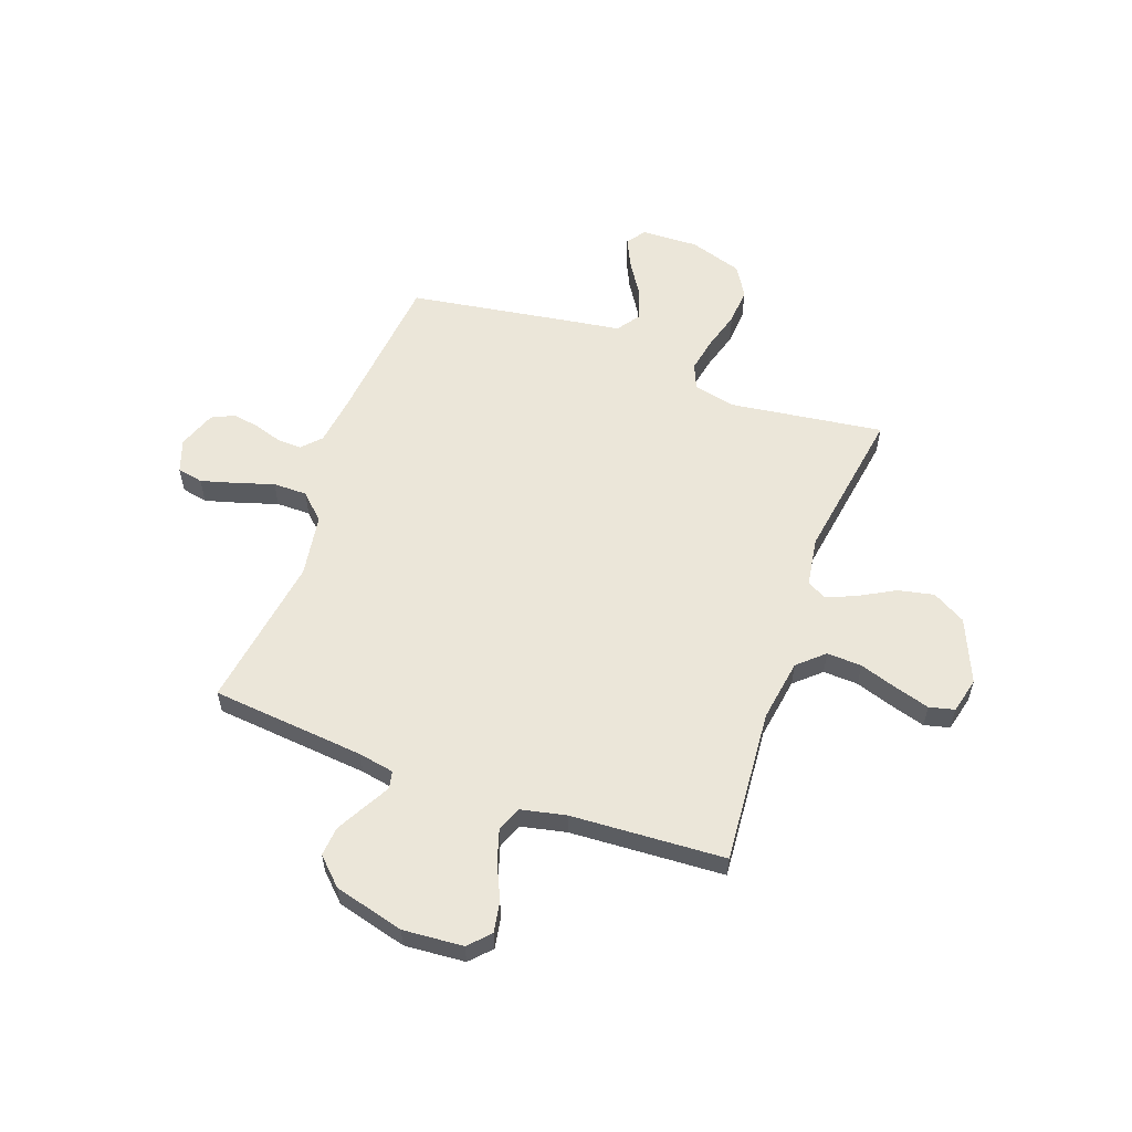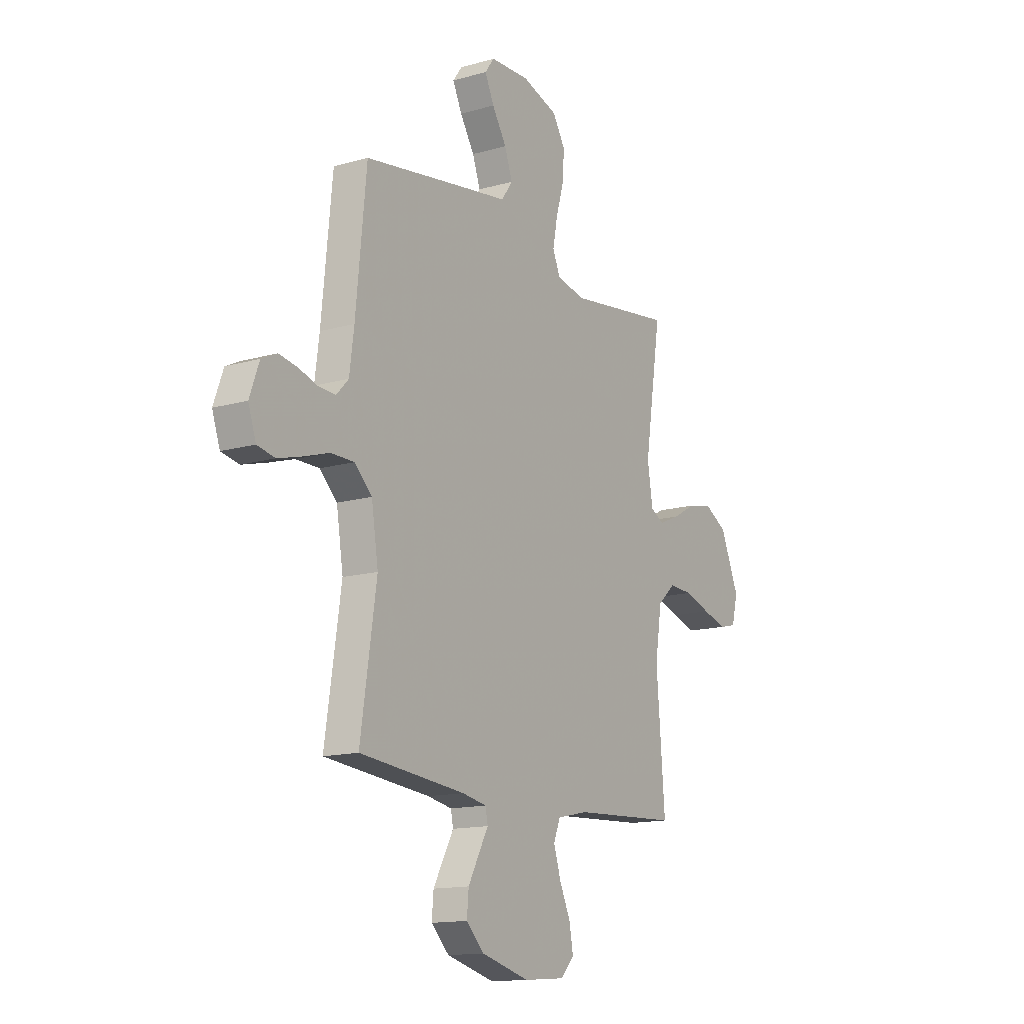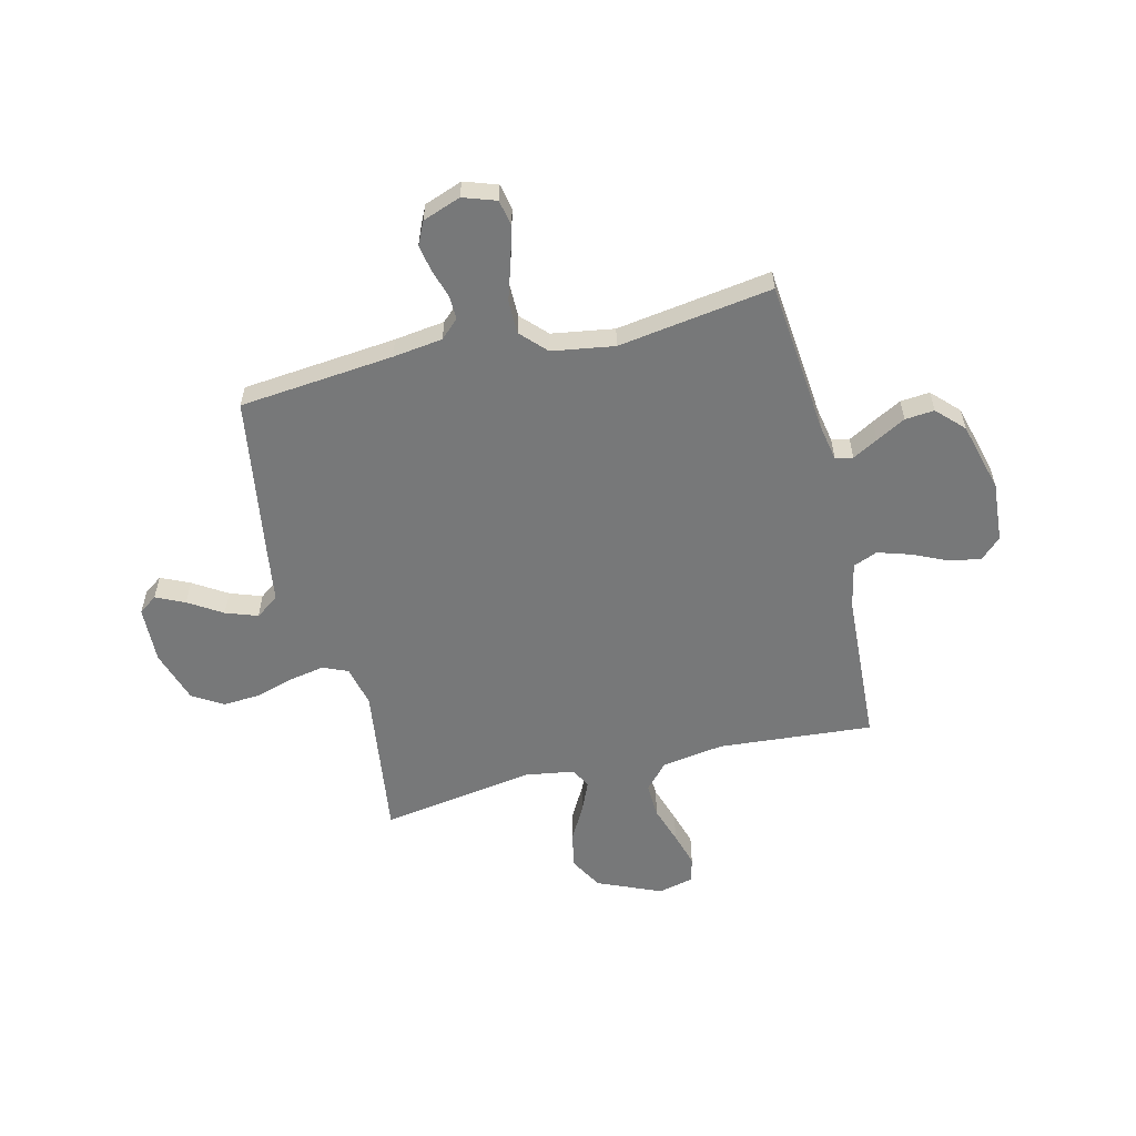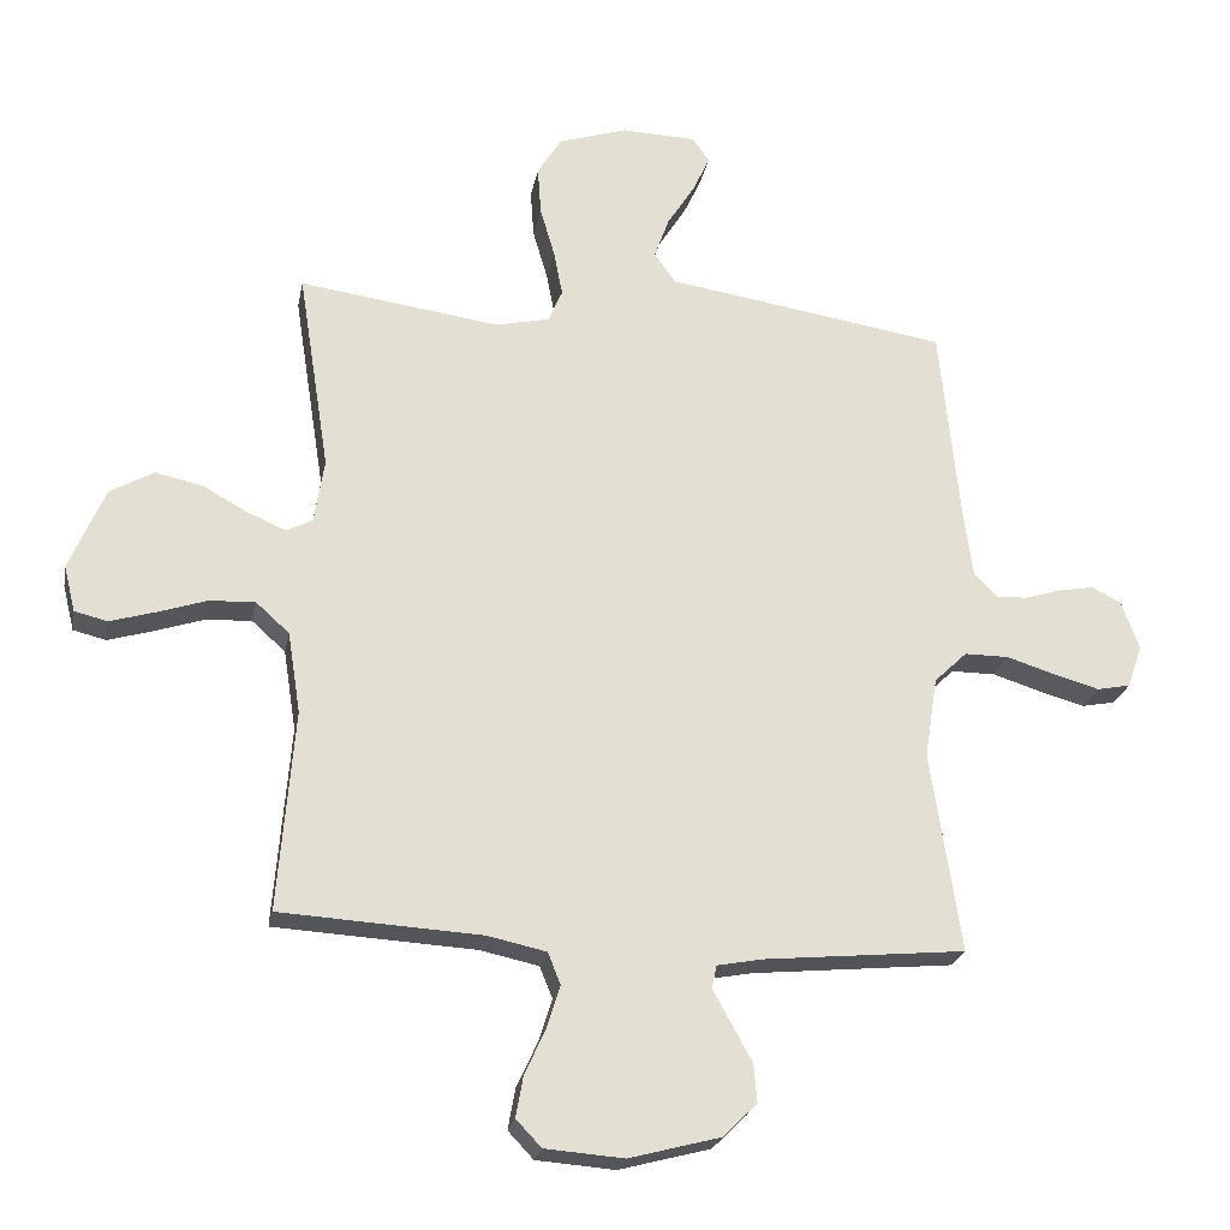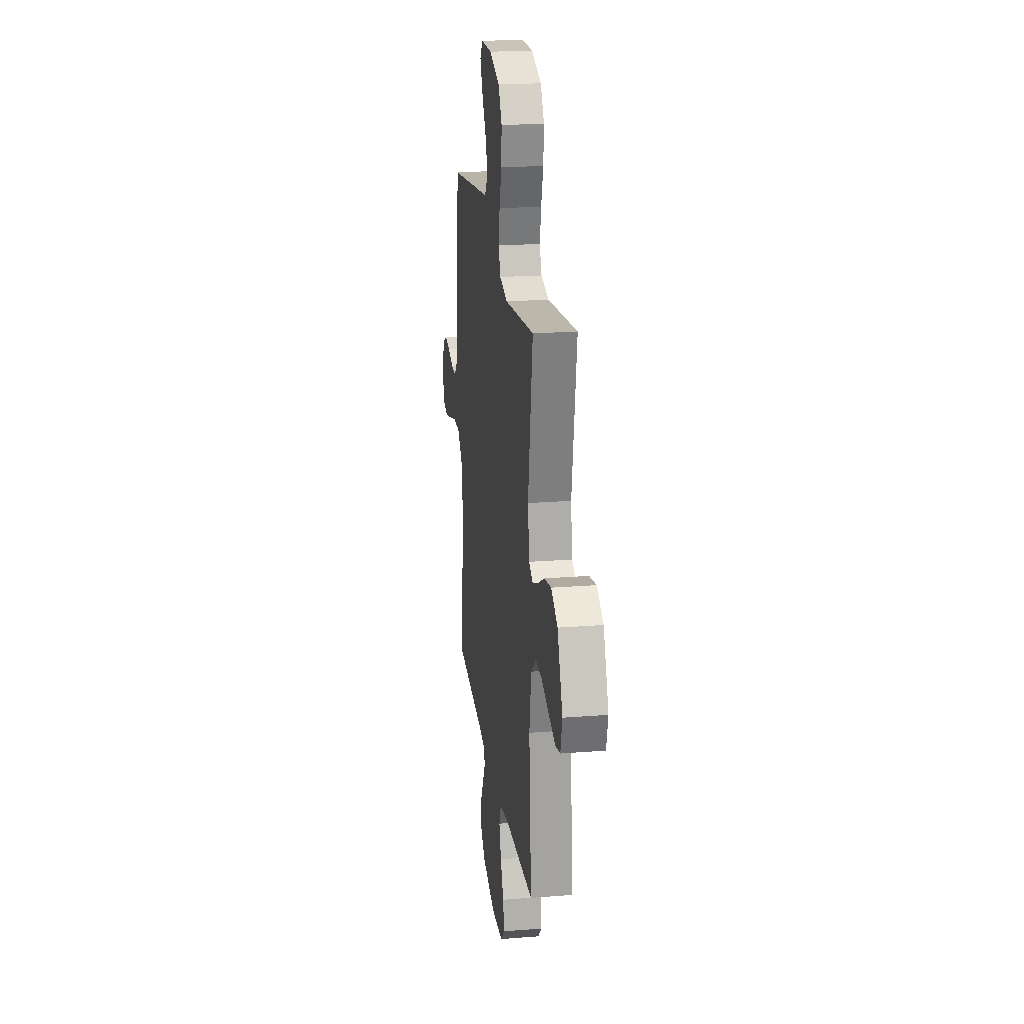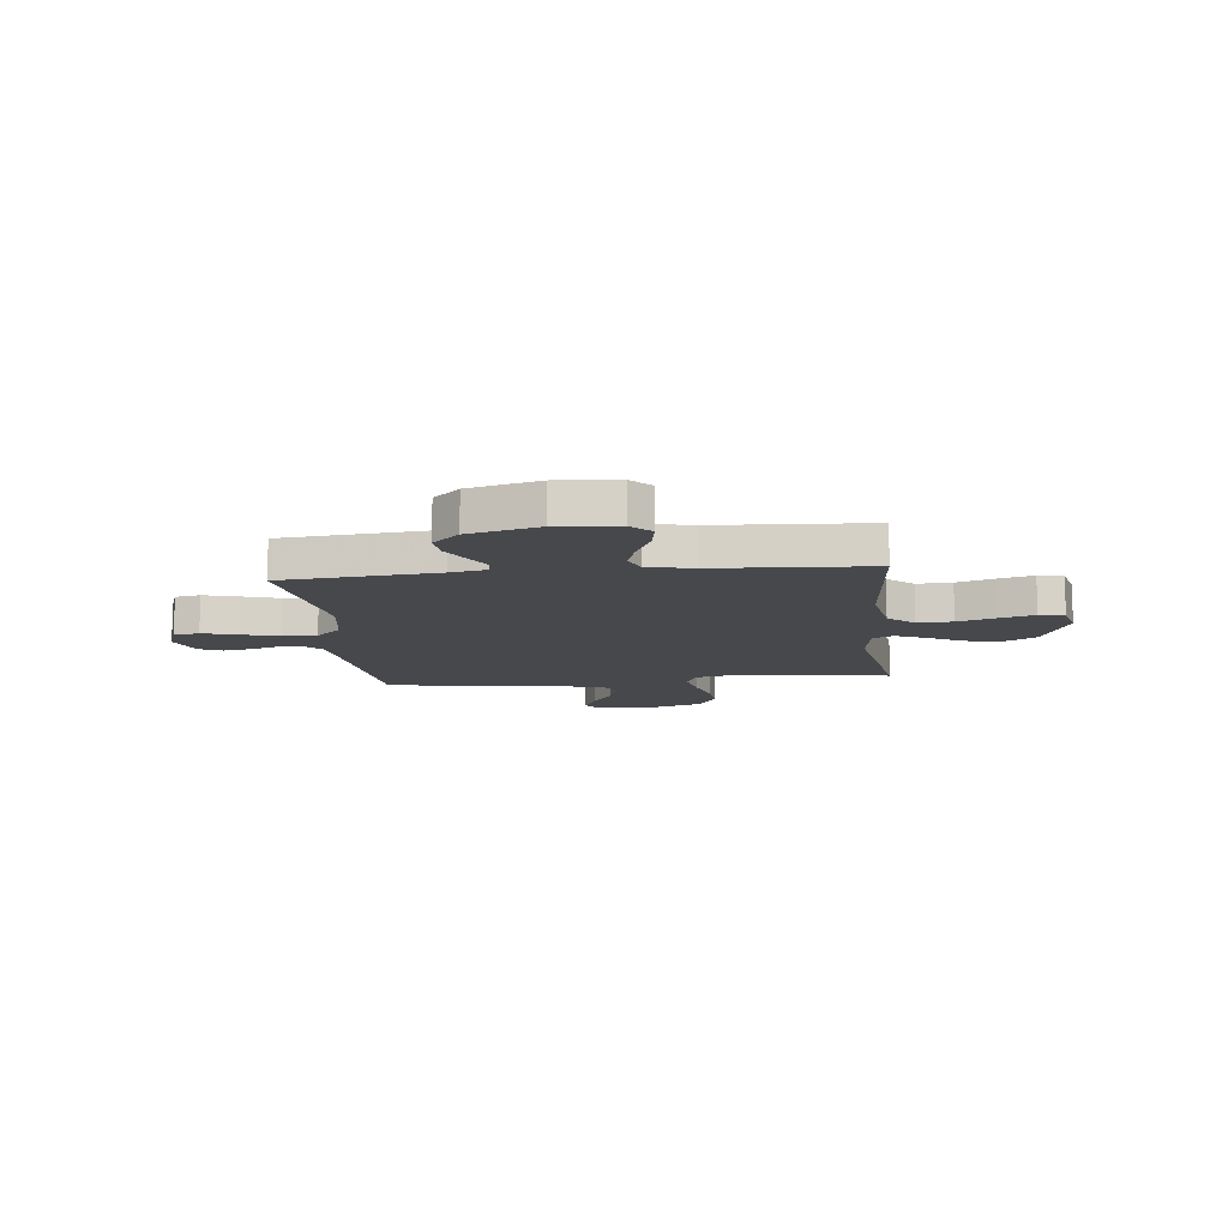
<metadata>
{"format":"obj","ext":"obj","renderer":"f3d","projection":"perspective","resolution":1024,"background":"white","views":[{"elev":57.6,"azim":-160.2,"up":"+Y"},{"elev":-14.2,"azim":122.1,"up":"+Z"},{"elev":-57.4,"azim":103.7,"up":"+Y"},{"elev":-23.5,"azim":-10.7,"up":"+Z"},{"elev":22.1,"azim":-97.8,"up":"+Z"},{"elev":-11.4,"azim":-173.8,"up":"+Y"}]}
</metadata>
<code>
v 0.5 0.07 0.5
v 0.53 0.07 0.2
v 0.543 0.07 0.103
v 0.577 0.07 0.067
v 0.625 0.07 0.069
v 0.679 0.07 0.086
v 0.731 0.07 0.095
v 0.775 0.07 0.074
v 0.802 0.07 0
v 0.78 0.07 -0.064
v 0.73 0.07 -0.074
v 0.662 0.07 -0.055
v 0.589 0.07 -0.032
v 0.523 0.07 -0.032
v 0.474 0.07 -0.079
v 0.455 0.07 -0.2
v 0.5 0.07 -0.5
v 0.2 0.07 -0.529
v 0.131 0.07 -0.542
v 0.124 0.07 -0.576
v 0.151 0.07 -0.625
v 0.182 0.07 -0.682
v 0.187 0.07 -0.739
v 0.136 0.07 -0.789
v 0 0.07 -0.825
v -0.117 0.07 -0.816
v -0.155 0.07 -0.776
v -0.144 0.07 -0.715
v -0.113 0.07 -0.647
v -0.093 0.07 -0.583
v -0.112 0.07 -0.536
v -0.2 0.07 -0.517
v -0.5 0.07 -0.5
v -0.476 0.07 -0.2
v -0.495 0.07 -0.079
v -0.545 0.07 -0.034
v -0.613 0.07 -0.037
v -0.686 0.07 -0.061
v -0.754 0.07 -0.081
v -0.803 0.07 -0.069
v -0.82 0.07 0
v -0.767 0.07 0.124
v -0.702 0.07 0.161
v -0.632 0.07 0.146
v -0.565 0.07 0.109
v -0.507 0.07 0.084
v -0.468 0.07 0.104
v -0.453 0.07 0.2
v -0.5 0.07 0.5
v -0.2 0.07 0.459
v -0.12 0.07 0.477
v -0.099 0.07 0.526
v -0.112 0.07 0.594
v -0.134 0.07 0.669
v -0.139 0.07 0.741
v -0.103 0.07 0.8
v 0 0.07 0.833
v 0.111 0.07 0.829
v 0.137 0.07 0.793
v 0.111 0.07 0.737
v 0.07 0.07 0.672
v 0.048 0.07 0.61
v 0.08 0.07 0.565
v 0.2 0.07 0.547
v 0.5 0 0.5
v 0.53 0 0.2
v 0.543 0 0.103
v 0.577 0 0.067
v 0.625 0 0.069
v 0.679 0 0.086
v 0.731 0 0.095
v 0.775 0 0.074
v 0.802 0 0
v 0.78 0 -0.064
v 0.73 0 -0.074
v 0.662 0 -0.055
v 0.589 0 -0.032
v 0.523 0 -0.032
v 0.474 0 -0.079
v 0.455 0 -0.2
v 0.5 0 -0.5
v 0.2 0 -0.529
v 0.131 0 -0.542
v 0.124 0 -0.576
v 0.151 0 -0.625
v 0.182 0 -0.682
v 0.187 0 -0.739
v 0.136 0 -0.789
v 0 0 -0.825
v -0.117 0 -0.816
v -0.155 0 -0.776
v -0.144 0 -0.715
v -0.113 0 -0.647
v -0.093 0 -0.583
v -0.112 0 -0.536
v -0.2 0 -0.517
v -0.5 0 -0.5
v -0.476 0 -0.2
v -0.495 0 -0.079
v -0.545 0 -0.034
v -0.613 0 -0.037
v -0.686 0 -0.061
v -0.754 0 -0.081
v -0.803 0 -0.069
v -0.82 0 0
v -0.767 0 0.124
v -0.702 0 0.161
v -0.632 0 0.146
v -0.565 0 0.109
v -0.507 0 0.084
v -0.468 0 0.104
v -0.453 0 0.2
v -0.5 0 0.5
v -0.2 0 0.459
v -0.12 0 0.477
v -0.099 0 0.526
v -0.112 0 0.594
v -0.134 0 0.669
v -0.139 0 0.741
v -0.103 0 0.8
v 0 0 0.833
v 0.111 0 0.829
v 0.137 0 0.793
v 0.111 0 0.737
v 0.07 0 0.672
v 0.048 0 0.61
v 0.08 0 0.565
v 0.2 0 0.547
f 63 64 1 2
f 58 59 60 61
f 58 61 62
f 57 58 62
f 56 57 62
f 53 54 55 56
f 52 53 56 62
f 51 52 62 63
f 48 49 50
f 47 48 50 51
f 42 43 44 45
f 42 45 46
f 41 42 46
f 40 41 46
f 37 38 39 40
f 37 40 46 47
f 32 33 34
f 31 32 34 35
f 26 27 28 29
f 26 29 30
f 25 26 30
f 24 25 30
f 23 24 30 31
f 20 21 22 23
f 16 17 18
f 15 16 18 19
f 10 11 12 13
f 8 9 10 13
f 8 13 14
f 5 6 7 8
f 4 5 8 14
f 3 4 14 15
f 47 51 63 2
f 36 37 47 2
f 20 23 31 35
f 19 20 35 36
f 15 19 36
f 2 3 15 36
f 66 65 128 127
f 125 124 123 122
f 126 125 122
f 126 122 121
f 126 121 120
f 120 119 118 117
f 126 120 117 116
f 127 126 116 115
f 114 113 112
f 115 114 112 111
f 109 108 107 106
f 110 109 106
f 110 106 105
f 110 105 104
f 104 103 102 101
f 111 110 104 101
f 98 97 96
f 99 98 96 95
f 93 92 91 90
f 94 93 90
f 94 90 89
f 94 89 88
f 95 94 88 87
f 87 86 85 84
f 82 81 80
f 83 82 80 79
f 77 76 75 74
f 77 74 73 72
f 78 77 72
f 72 71 70 69
f 78 72 69 68
f 79 78 68 67
f 66 127 115 111
f 66 111 101 100
f 99 95 87 84
f 100 99 84 83
f 100 83 79
f 100 79 67 66
f 1 65 66 2
f 2 66 67 3
f 3 67 68 4
f 4 68 69 5
f 5 69 70 6
f 6 70 71 7
f 7 71 72 8
f 8 72 73 9
f 9 73 74 10
f 10 74 75 11
f 11 75 76 12
f 12 76 77 13
f 13 77 78 14
f 14 78 79 15
f 15 79 80 16
f 16 80 81 17
f 17 81 82 18
f 18 82 83 19
f 19 83 84 20
f 20 84 85 21
f 21 85 86 22
f 22 86 87 23
f 23 87 88 24
f 24 88 89 25
f 25 89 90 26
f 26 90 91 27
f 27 91 92 28
f 28 92 93 29
f 29 93 94 30
f 30 94 95 31
f 31 95 96 32
f 32 96 97 33
f 33 97 98 34
f 34 98 99 35
f 35 99 100 36
f 36 100 101 37
f 37 101 102 38
f 38 102 103 39
f 39 103 104 40
f 40 104 105 41
f 41 105 106 42
f 42 106 107 43
f 43 107 108 44
f 44 108 109 45
f 45 109 110 46
f 46 110 111 47
f 47 111 112 48
f 48 112 113 49
f 49 113 114 50
f 50 114 115 51
f 51 115 116 52
f 52 116 117 53
f 53 117 118 54
f 54 118 119 55
f 55 119 120 56
f 56 120 121 57
f 57 121 122 58
f 58 122 123 59
f 59 123 124 60
f 60 124 125 61
f 61 125 126 62
f 62 126 127 63
f 63 127 128 64
f 64 128 65 1

</code>
